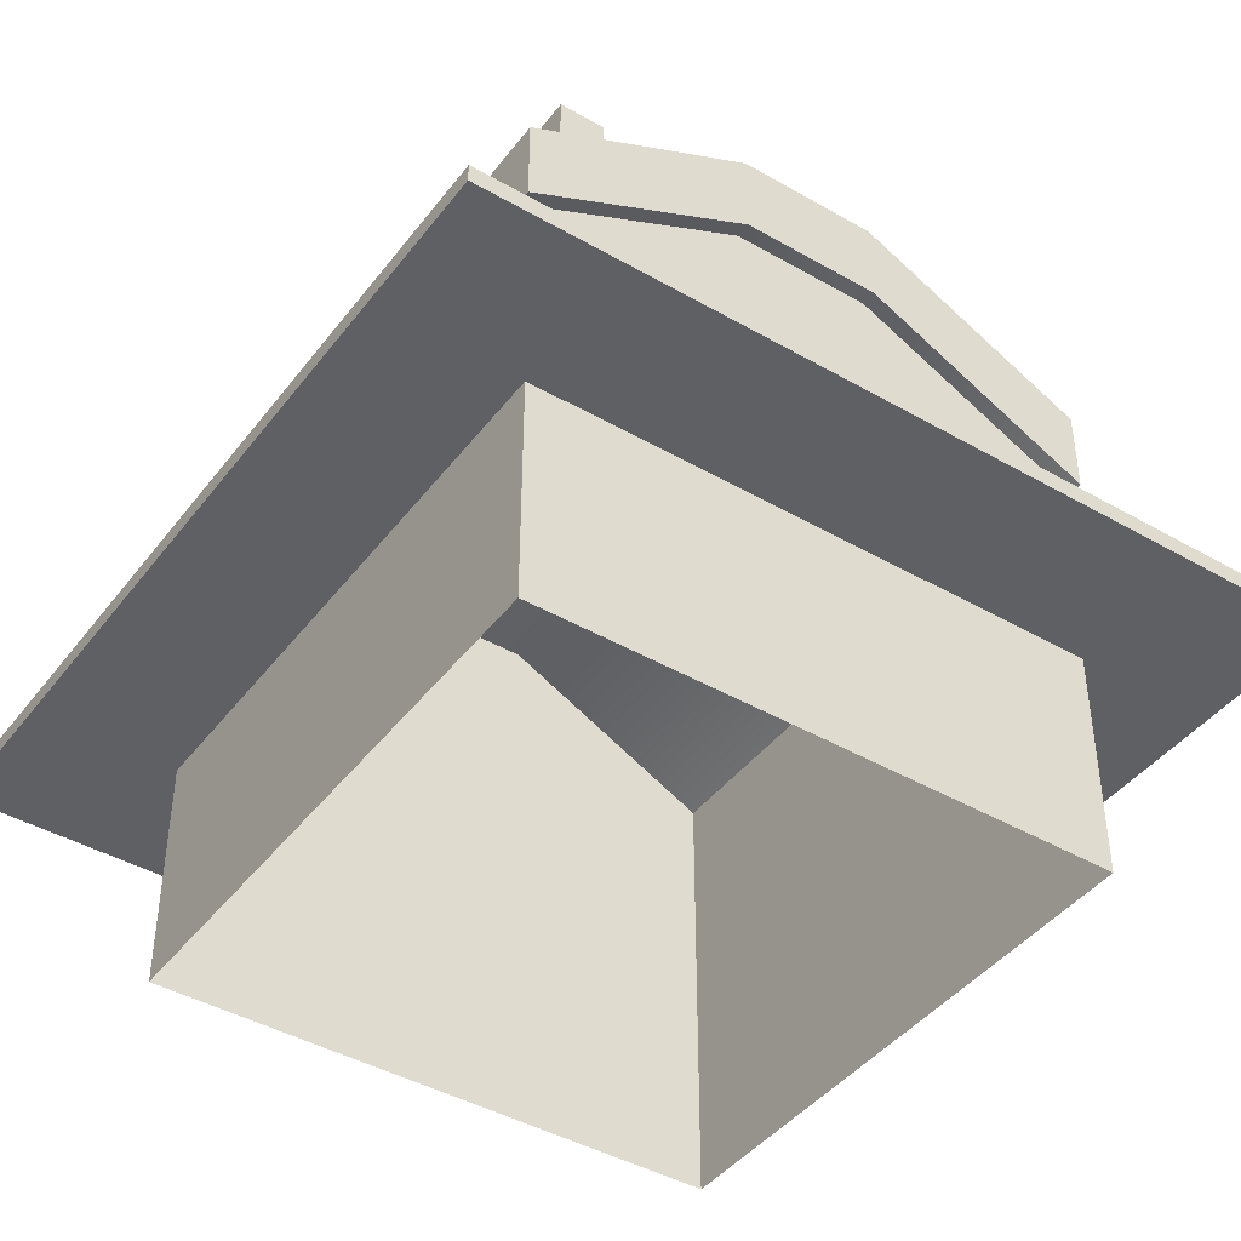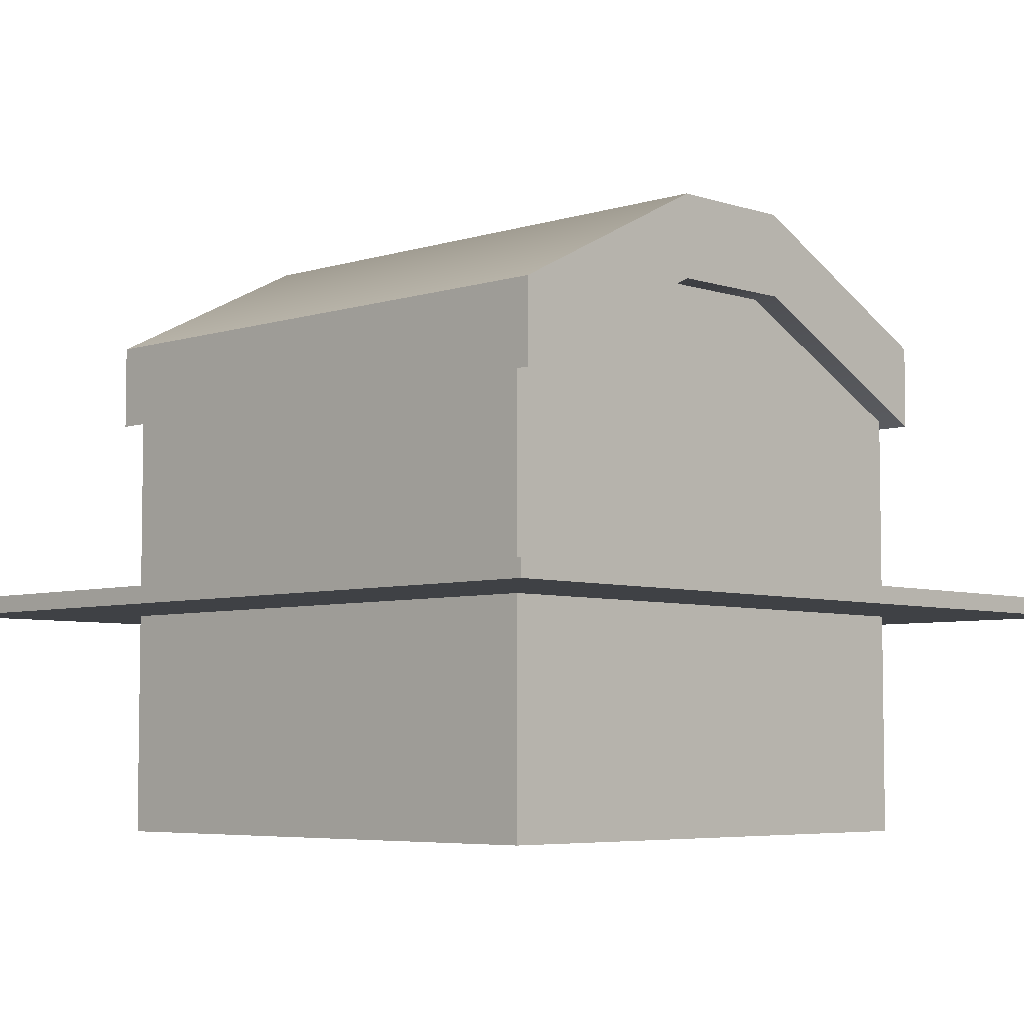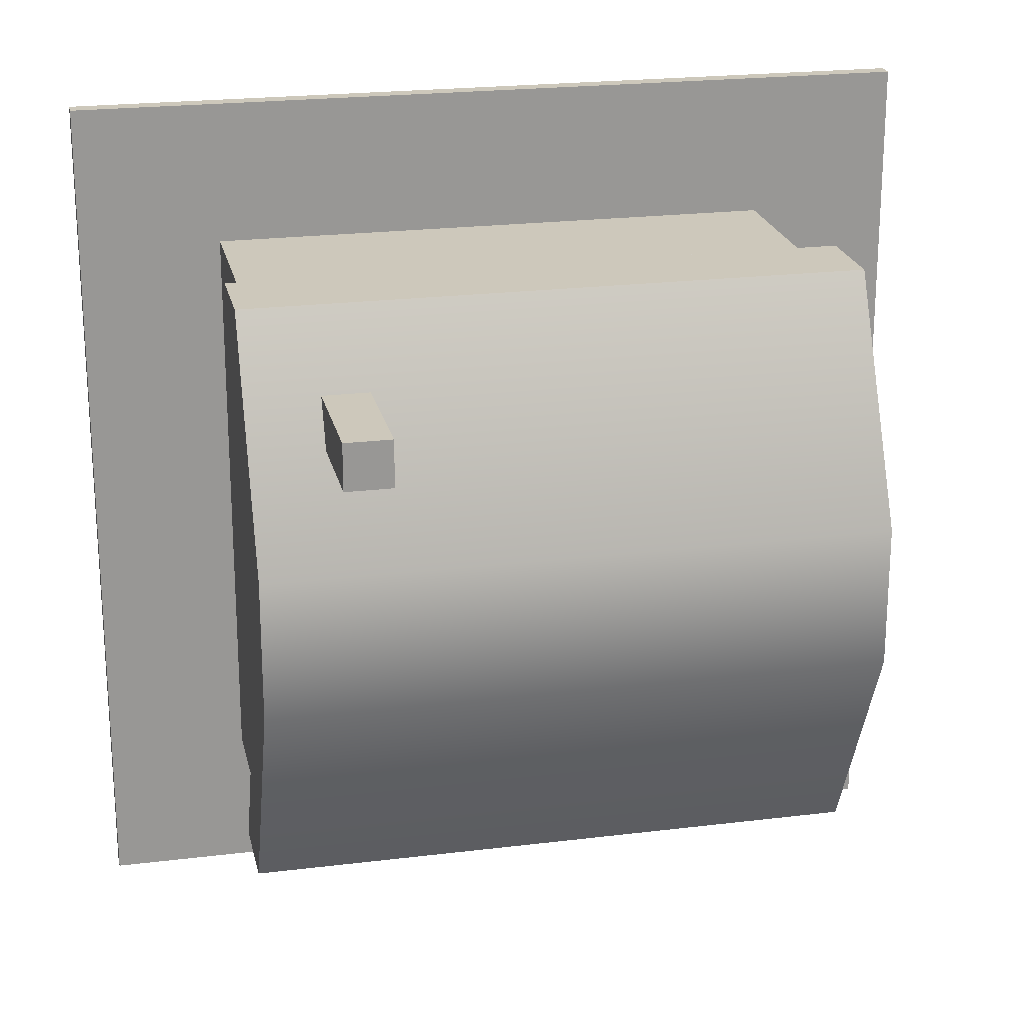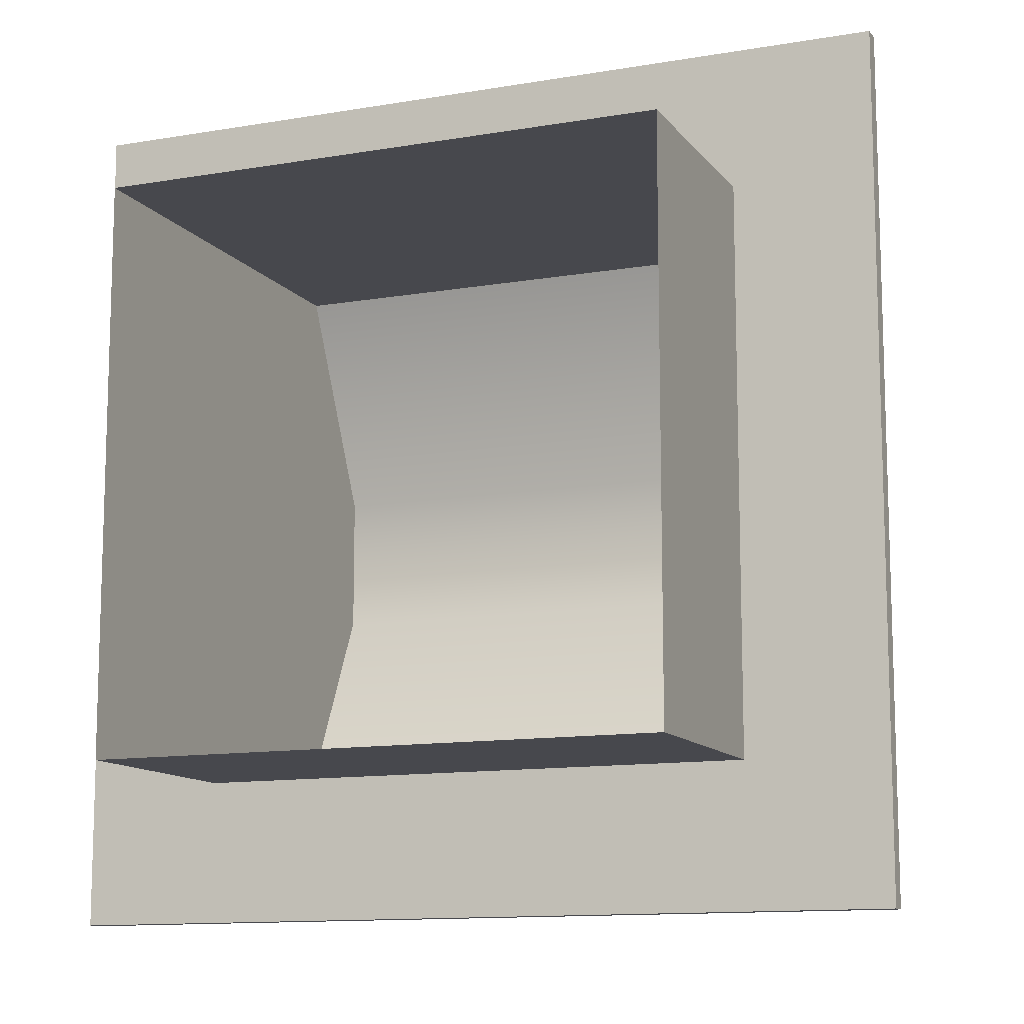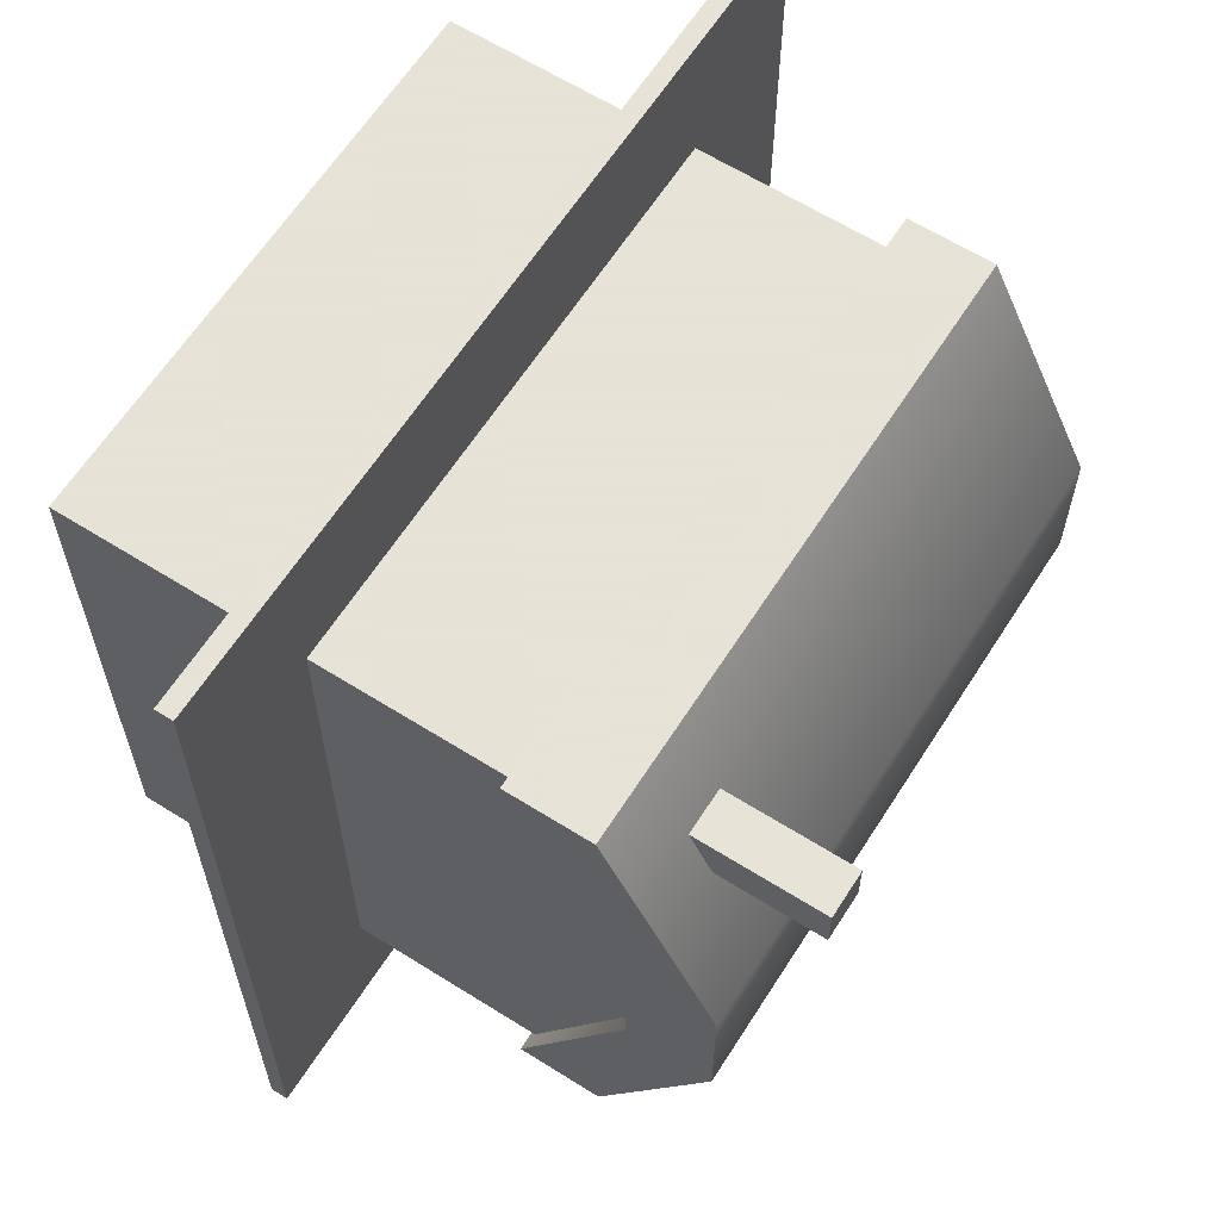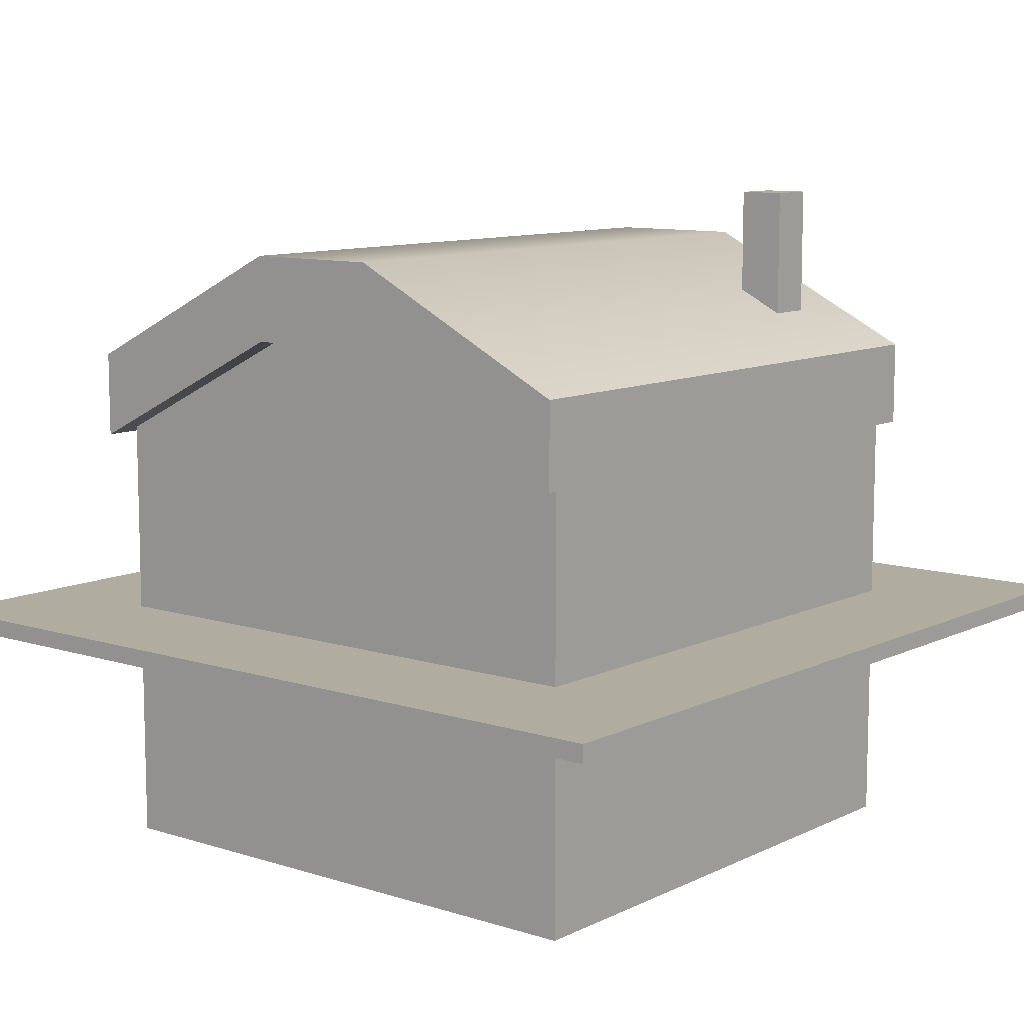
<metadata>
{"format":"obj","ext":"obj","renderer":"f3d","projection":"perspective","resolution":1024,"background":"white","views":[{"elev":-42.9,"azim":-124.4,"up":"+Z"},{"elev":-5.5,"azim":44.3,"up":"+Z"},{"elev":22.0,"azim":-12.2,"up":"+Y"},{"elev":-11.9,"azim":-157.6,"up":"+Y"},{"elev":62.8,"azim":-57.5,"up":"+Y"},{"elev":10.0,"azim":129.2,"up":"+Z"}]}
</metadata>
<code>
g royale_villagehouses_1_mesh_lod02
v -5.271 5.221 7.7
v -5.271 1.221 9.7
v 5.454 1.221 9.7
v 5.454 5.221 7.7
v 5.454 5.221 9.2
v 5.454 1.221 11.2
v -5.271 1.221 11.2
v -5.271 5.221 9.2
v -5.271 5.221 9.2
v -5.271 1.221 11.2
v -5.271 1.221 9.7
v -5.271 5.221 7.7
v -5.271 -1.221 9.7
v -5.271 -1.221 11.2
v -5.271 -5.221 7.7
v -5.271 -5.221 9.2
v -5.271 5.221 7.7
v 5.454 5.221 7.7
v 5.454 5.221 9.2
v -5.271 5.221 9.2
v 5.454 -5.221 7.7
v -5.271 -5.221 7.7
v -5.271 -5.221 9.2
v 5.454 -5.221 9.2
v -5.271 -5.221 9.2
v -5.271 -1.221 11.2
v 5.454 -1.221 11.2
v 5.454 -5.221 9.2
v 5.454 -5.221 7.7
v 5.454 -1.221 9.7
v -5.271 -1.221 9.7
v -5.271 -5.221 7.7
v 5.454 -5.221 9.2
v 5.454 -1.221 11.2
v 5.454 -1.221 9.7
v 5.454 -5.221 7.7
v 5.454 1.221 9.7
v 5.454 1.221 11.2
v 5.454 5.221 7.7
v 5.454 5.221 9.2
v 5.454 1.221 9.7
v -5.271 1.221 9.7
v -5.271 -1.221 9.7
v 5.454 -1.221 9.7
v 5.454 1.221 11.2
v 5.454 -1.221 11.2
v -5.271 -1.221 11.2
v -5.271 1.221 11.2
v -3.182 3.067 9.126
v -3.182 3.067 12.13
v -3.182 3.879 12.13
v -3.182 3.879 9.126
v -3.182 3.879 9.126
v -3.182 3.879 12.13
v -3.994 3.879 12.13
v -3.994 3.879 9.126
v -3.994 3.879 9.126
v -3.994 3.879 12.13
v -3.994 3.067 12.13
v -3.994 3.067 9.126
v -3.994 3.067 12.13
v -3.994 3.879 12.13
v -3.182 3.879 12.13
v -3.182 3.067 12.13
v -3.994 3.067 9.126
v -3.994 3.067 12.13
v -3.182 3.067 12.13
v -3.182 3.067 9.126
v 7.5 7.5 4.375
v 7.5 -7.5 4.375
v 5 -5 4.375
v 5 5 4.375
v 7.5 -7.5 4.375
v 7.5 7.5 4.375
v 7.5 7.5 4.062
v 7.5 -7.5 4.062
v 5 -5 4.062
v 7.5 -7.5 4.062
v 7.5 7.5 4.062
v 5 5 4.062
v 7.5 -7.5 4.375
v -7.5 -7.5 4.375
v -5 -5 4.375
v 5 -5 4.375
v -7.5 -7.5 4.375
v 7.5 -7.5 4.375
v 7.5 -7.5 4.062
v -7.5 -7.5 4.062
v -5 -5 4.062
v -7.5 -7.5 4.062
v 7.5 -7.5 4.062
v 5 -5 4.062
v -7.5 7.5 4.375
v -5 5 4.375
v -5 -5 4.375
v -7.5 -7.5 4.375
v -7.5 7.5 4.375
v -7.5 -7.5 4.375
v -7.5 -7.5 4.062
v -7.5 7.5 4.062
v -7.5 7.5 4.062
v -7.5 -7.5 4.062
v -5 -5 4.062
v -5 5 4.062
v -7.5 7.5 4.375
v 7.5 7.5 4.375
v 5 5 4.375
v -5 5 4.375
v 7.5 7.5 4.375
v -7.5 7.5 4.375
v -7.5 7.5 4.062
v 7.5 7.5 4.062
v 5 5 4.062
v 7.5 7.5 4.062
v -7.5 7.5 4.062
v -5 5 4.062
v 5 5 1.526e-07
v 5 5 8.25
v -5 5 8.25
v -5 5 -1.984e-06
v -5 -5 8.25
v 5 -5 8.25
v 5 -5 -1.526e-07
v -5 -5 -3.204e-06
v 5 -1.062 10.44
v 5 1.063 10.44
v 5 5 8.25
v 5 -5 8.25
v 5 -5 -1.526e-07
v 5 5 1.526e-07
v -5 5 8.25
v -5 1.062 10.44
v -5 -1.062 10.44
v -5 -5 8.25
v -5 -5 -3.204e-06
v -5 5 -1.984e-06
g royale_villagehouses_1_mesh_lod02_0
f 3 2 1
f 4 3 1
f 7 6 5
f 8 7 5
f 11 10 9
f 12 11 9
f 10 11 13
f 14 10 13
f 14 13 15
f 16 14 15
f 19 18 17
f 20 19 17
f 23 22 21
f 24 23 21
f 27 26 25
f 28 27 25
f 31 30 29
f 32 31 29
f 35 34 33
f 36 35 33
f 34 35 37
f 38 34 37
f 38 37 39
f 40 38 39
f 43 42 41
f 44 43 41
f 47 46 45
f 48 47 45
f 51 50 49
f 52 51 49
f 55 54 53
f 56 55 53
f 59 58 57
f 60 59 57
f 63 62 61
f 64 63 61
f 67 66 65
f 68 67 65
f 71 70 69
f 72 71 69
f 75 74 73
f 76 75 73
f 79 78 77
f 80 79 77
f 83 82 81
f 84 83 81
f 87 86 85
f 88 87 85
f 91 90 89
f 92 91 89
f 95 94 93
f 96 95 93
f 99 98 97
f 100 99 97
f 103 102 101
f 104 103 101
f 107 106 105
f 108 107 105
f 111 110 109
f 112 111 109
f 115 114 113
f 116 115 113
f 119 118 117
f 120 119 117
f 123 122 121
f 124 123 121
f 127 126 125
f 128 127 125
f 127 128 129
f 130 127 129
f 133 132 131
f 134 133 131
f 135 134 131
f 136 135 131

</code>
